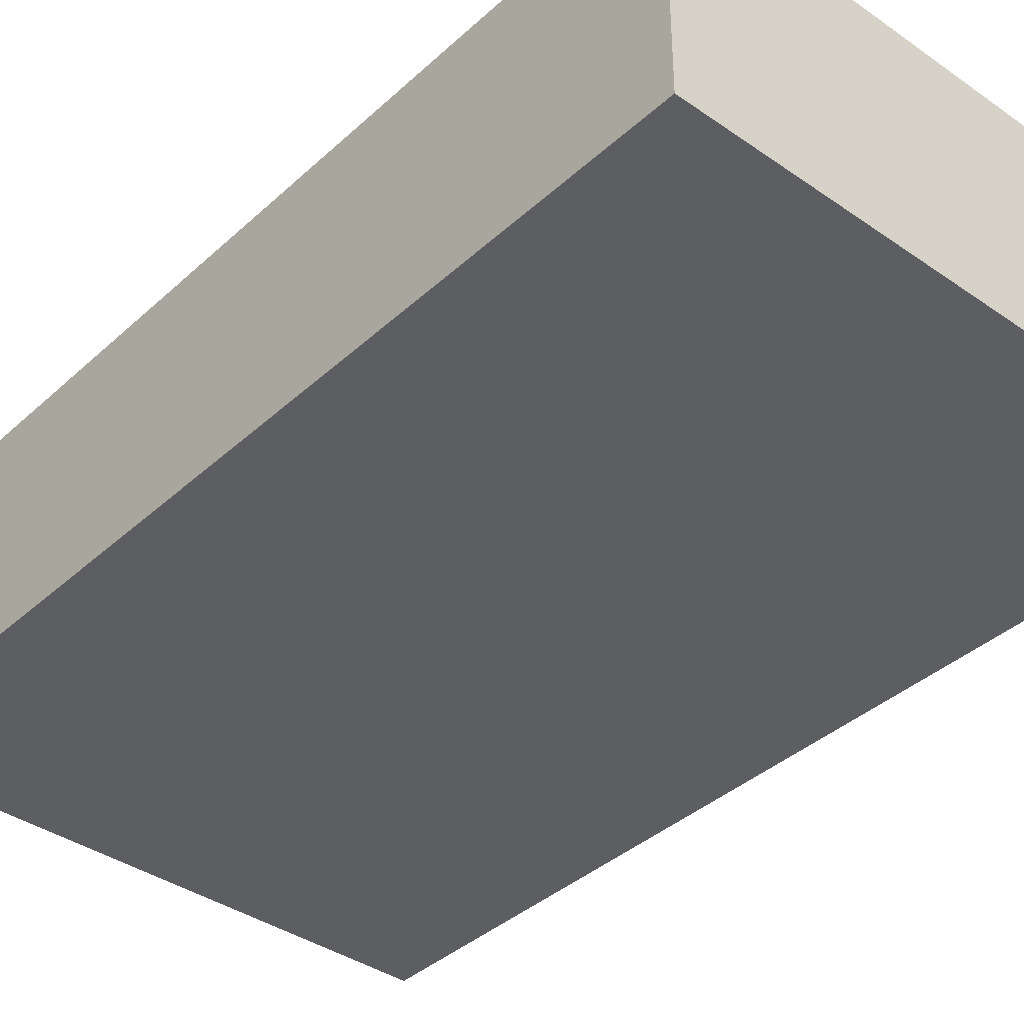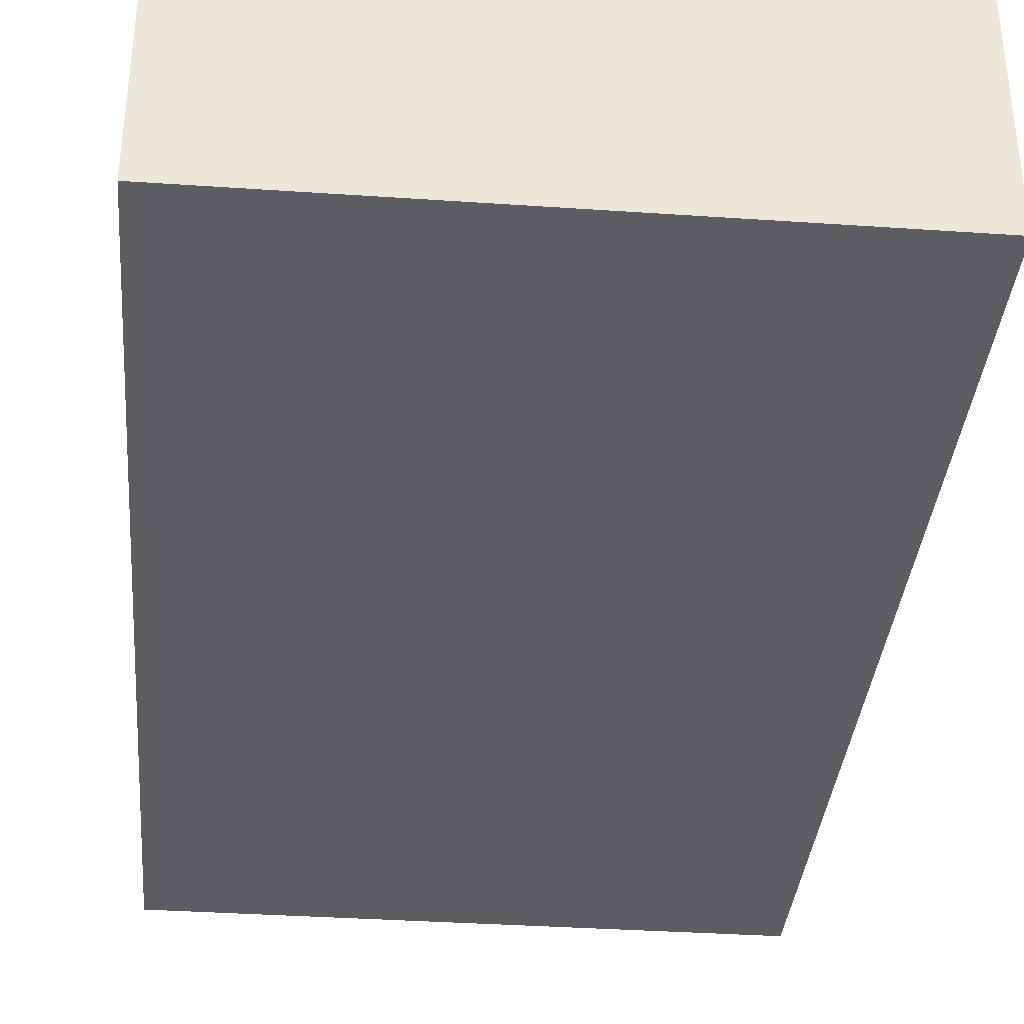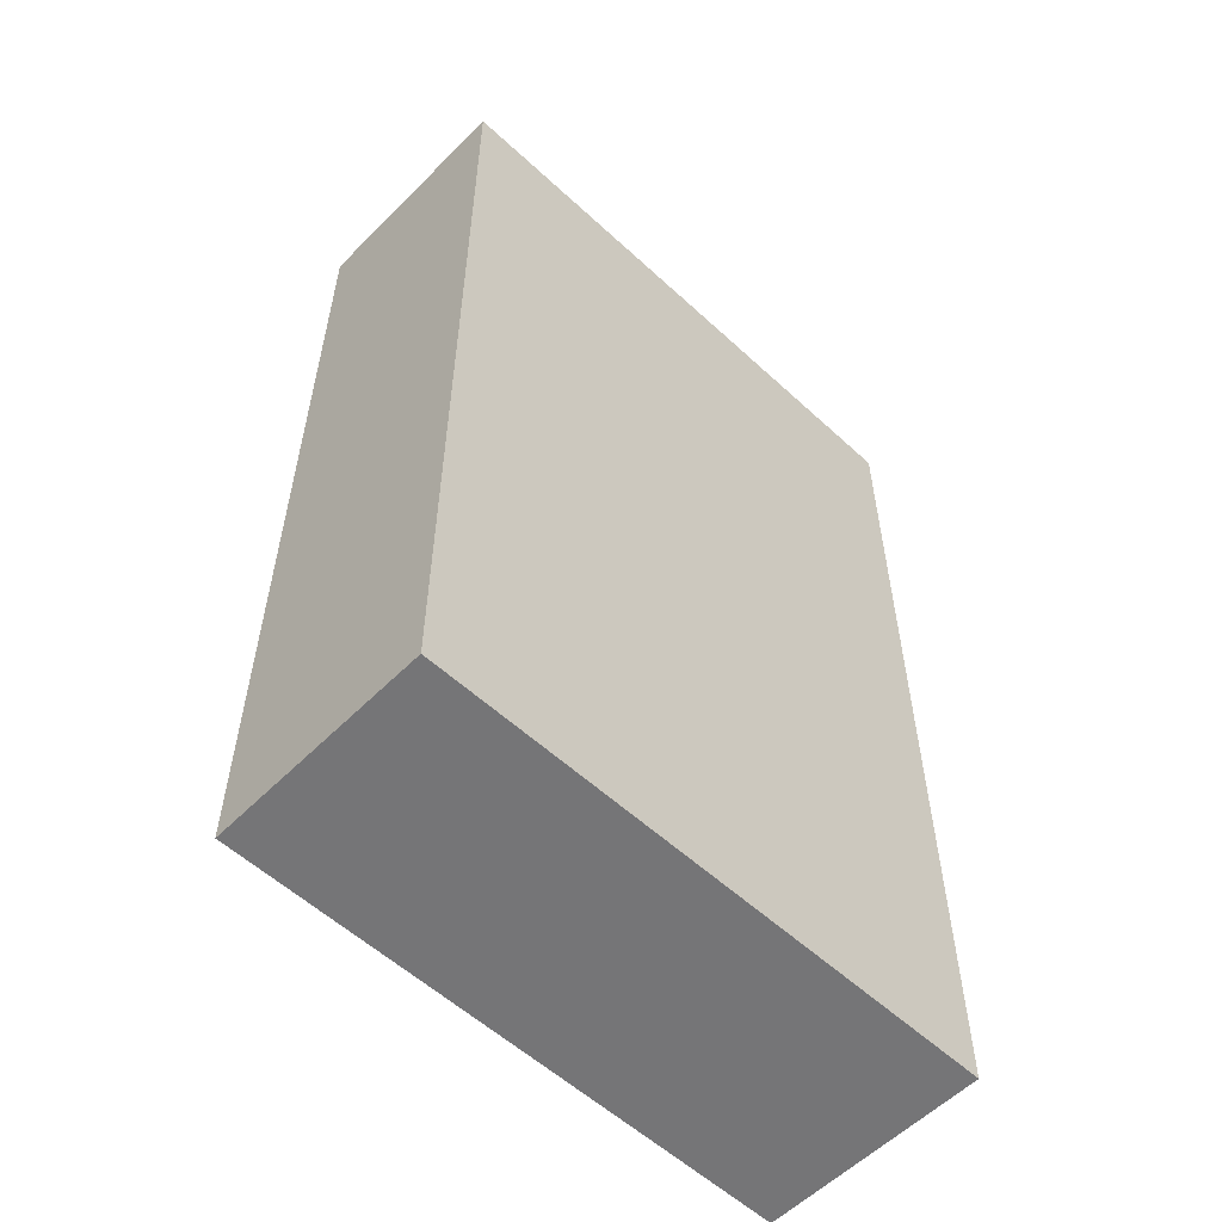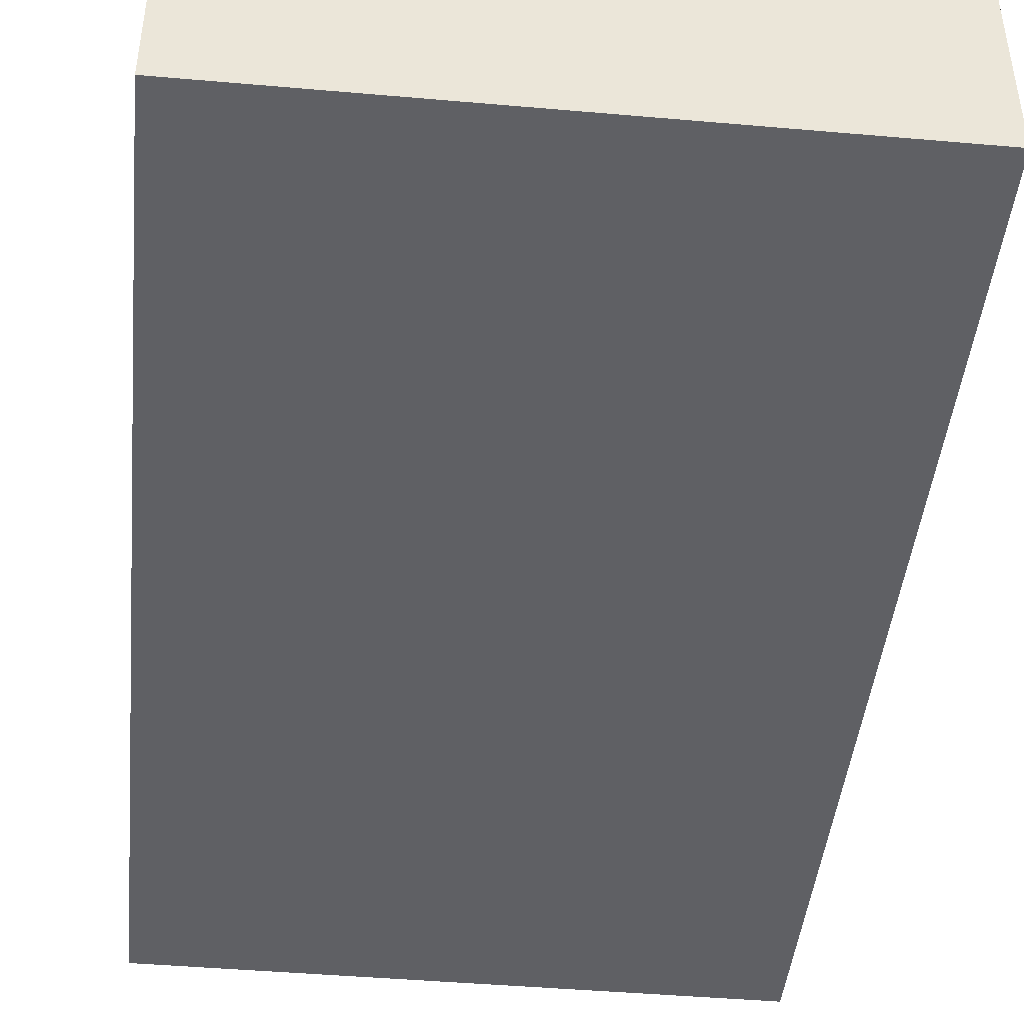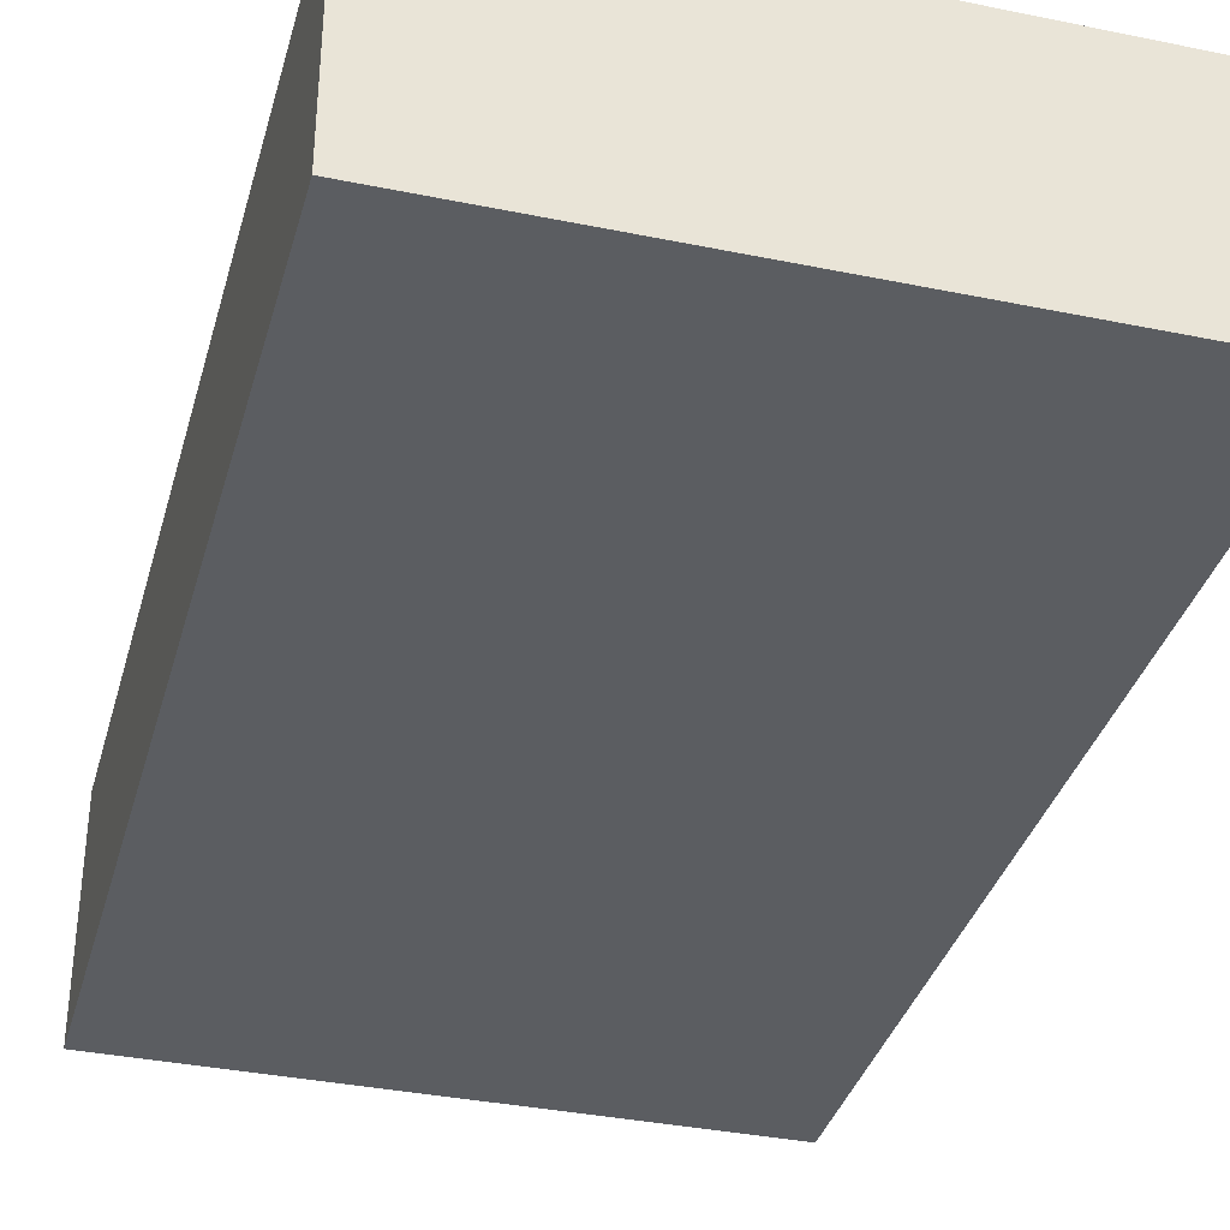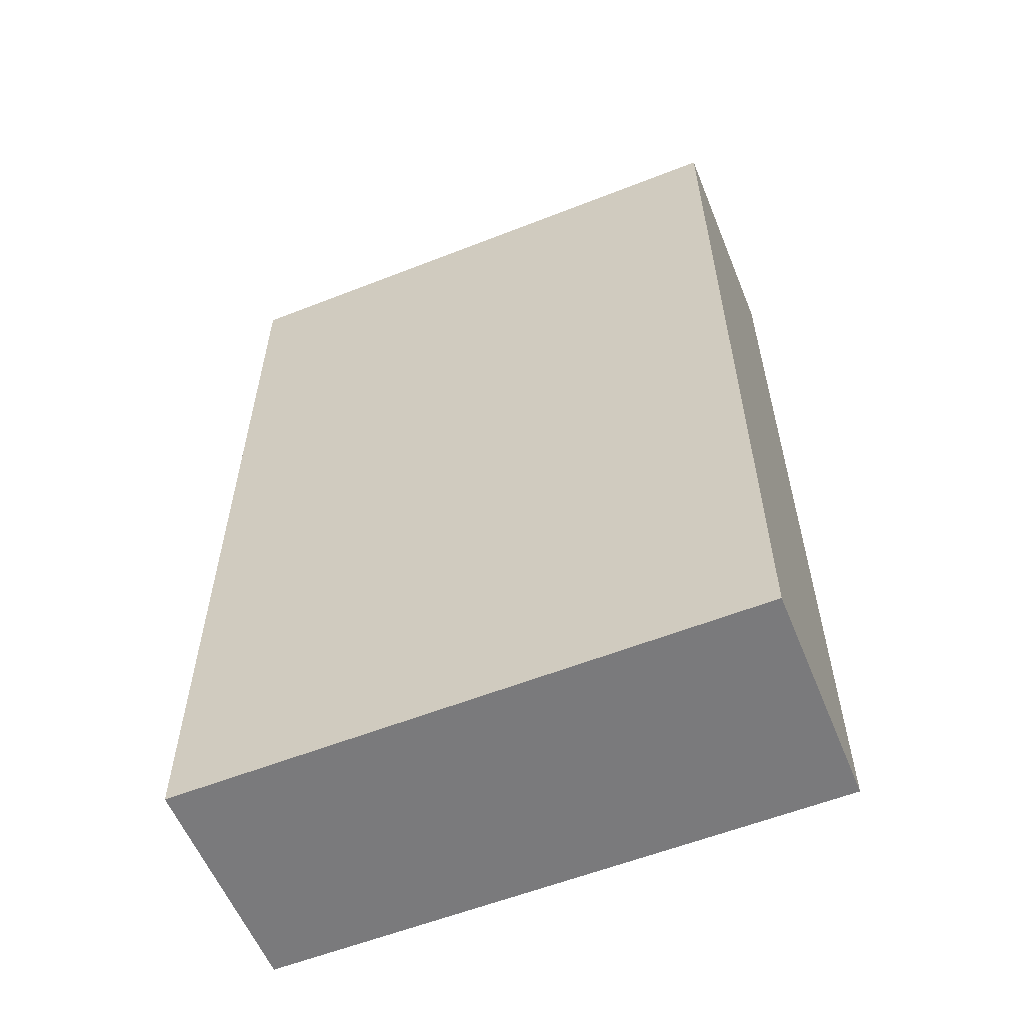
<metadata>
{"format":"obj","ext":"obj","renderer":"f3d","projection":"perspective","resolution":1024,"background":"white","views":[{"elev":-38.6,"azim":138.7,"up":"+Y"},{"elev":-36.1,"azim":-5.1,"up":"+Y"},{"elev":-56.6,"azim":-43.9,"up":"+Z"},{"elev":-44.8,"azim":174.2,"up":"+Y"},{"elev":-35.8,"azim":-15.1,"up":"+Y"},{"elev":-58.2,"azim":22.1,"up":"+Z"}]}
</metadata>
<code>
v  -0.0133 0.0048 0.0205
v  -0.0133 0.0048 -0.0205
v  -0.0133 -0.0048 -0.0205
v  0.0114 0.0048 0.0205
v  0.0114 0.0048 -0.0205
v  0.0114 -0.0048 0.0205
v  0.0114 -0.0048 -0.0205
v  -0.0133 -0.0048 0.0205
g Cube
f 1 2 3
f 4 5 2
f 6 7 5
f 8 3 7
f 2 5 7
f 4 1 8
f 8 1 3
f 1 4 2
f 4 6 5
f 6 8 7
f 3 2 7
f 6 4 8

</code>
